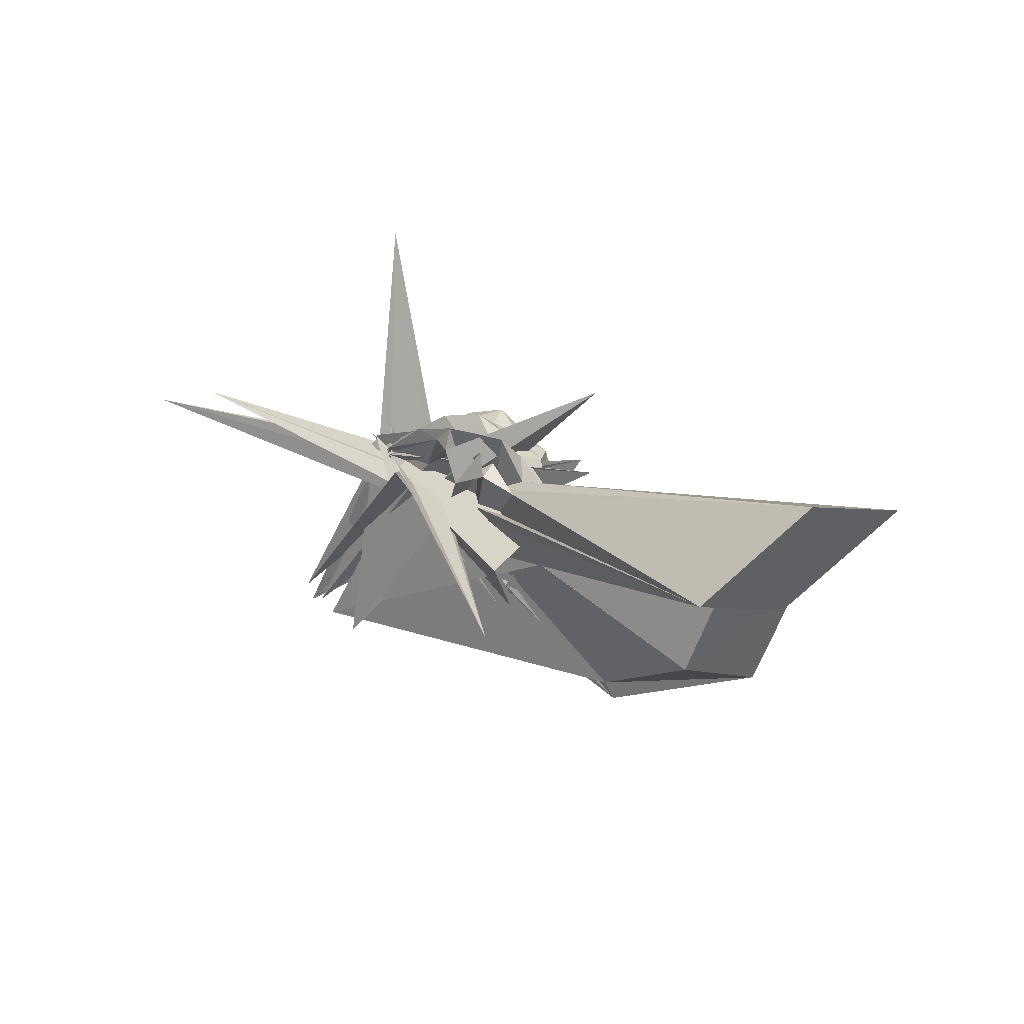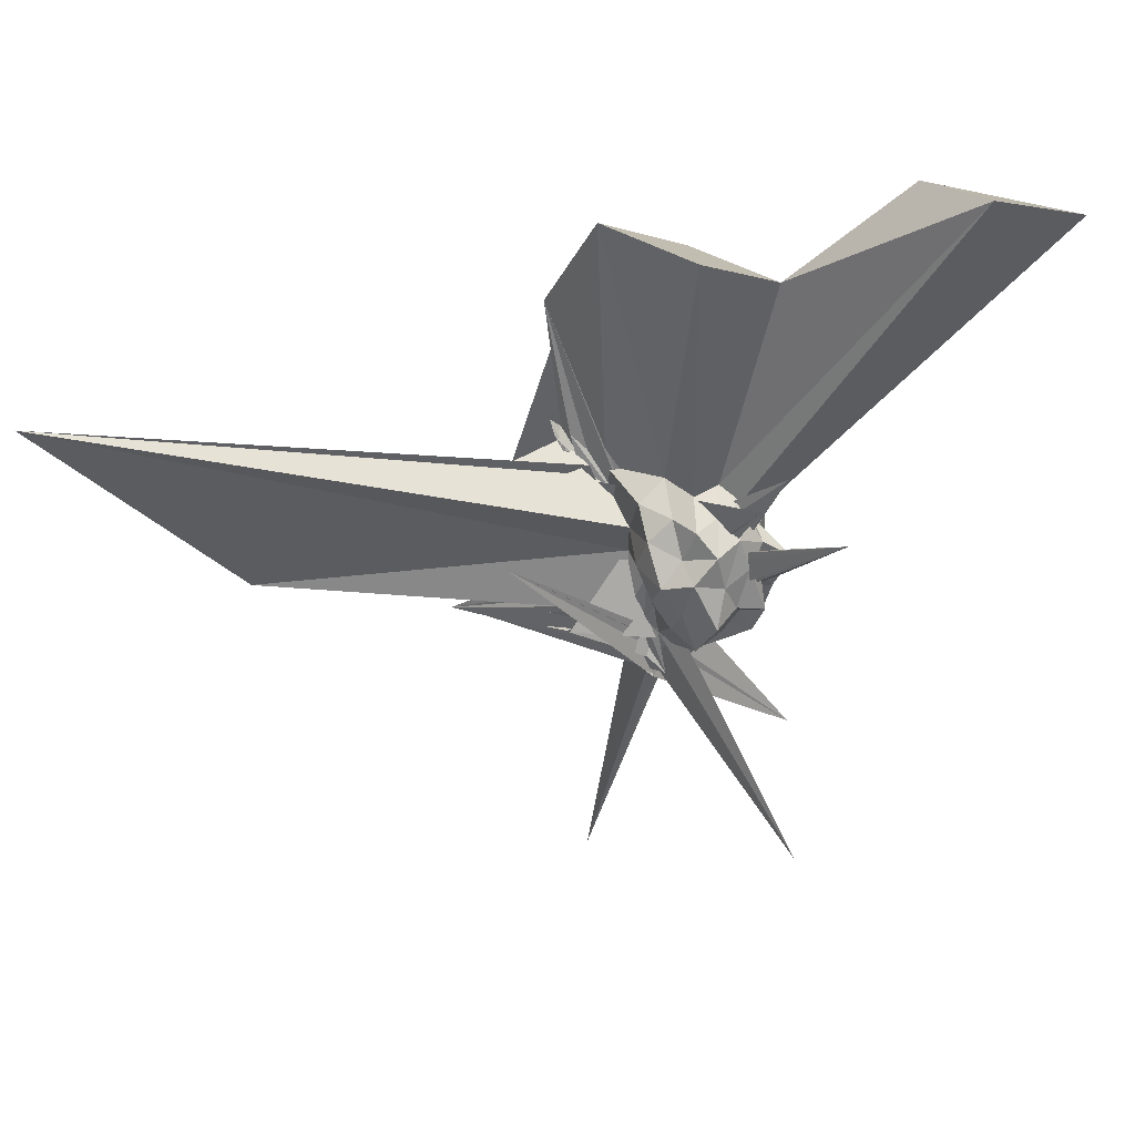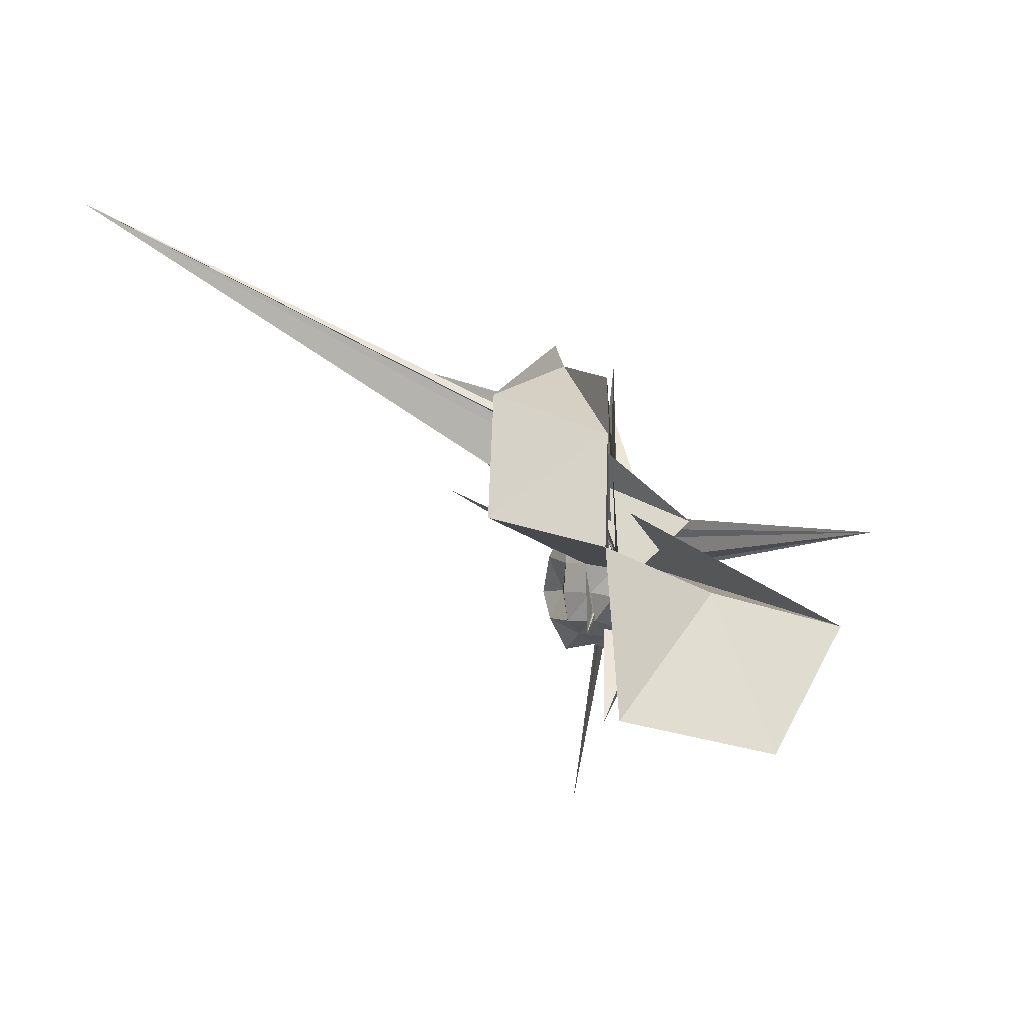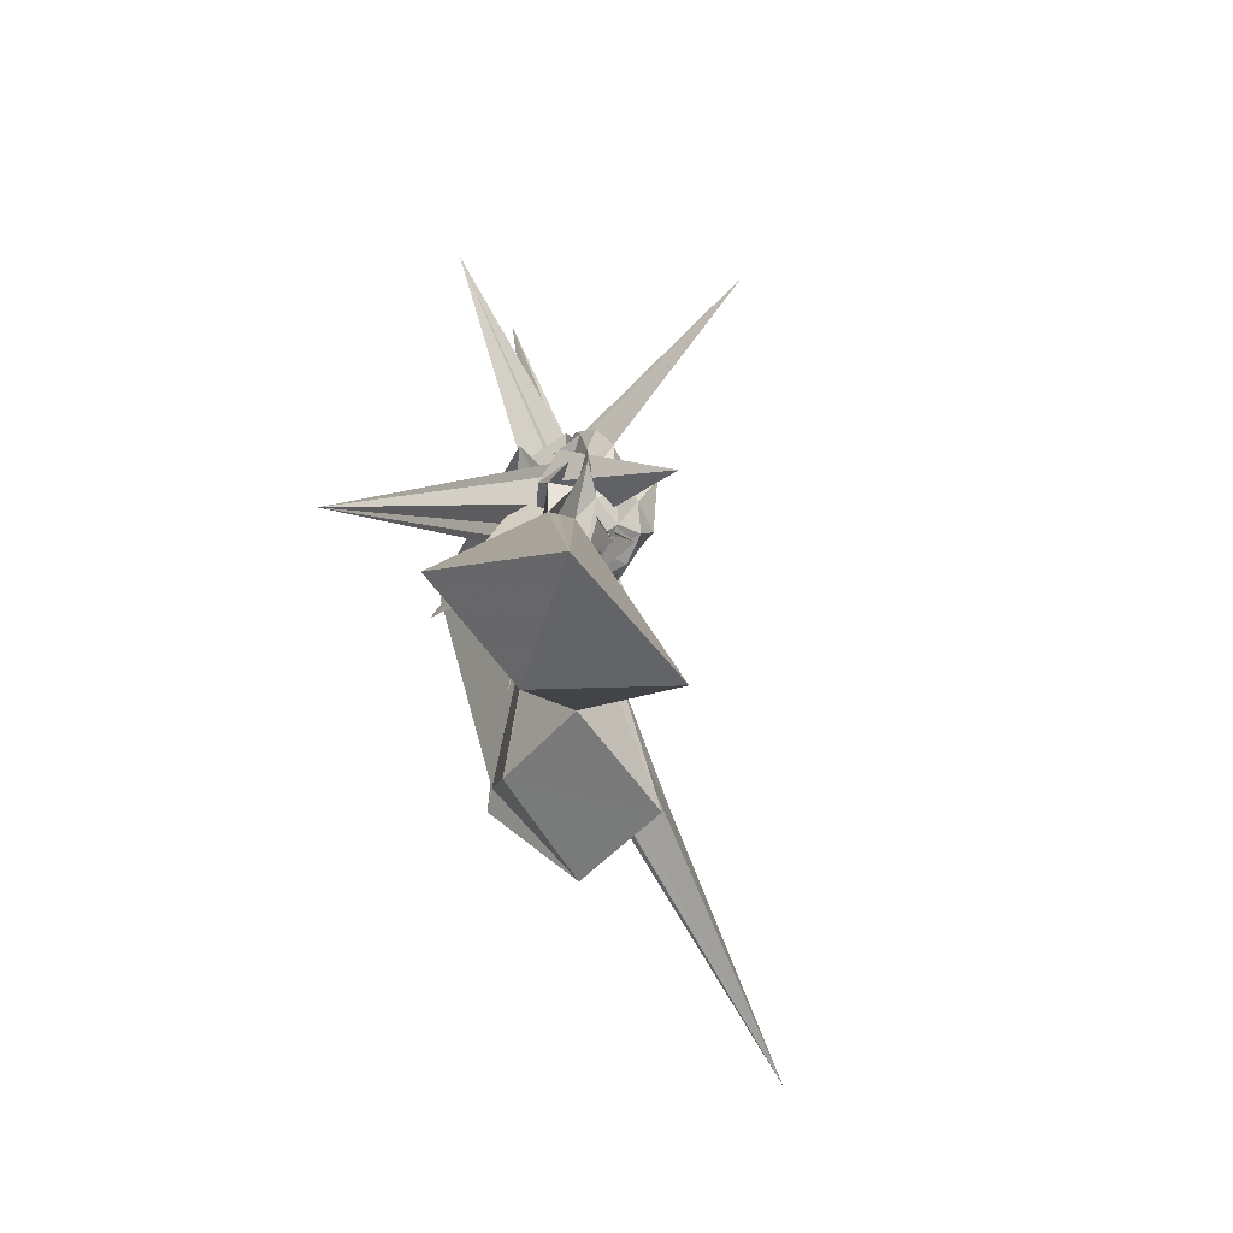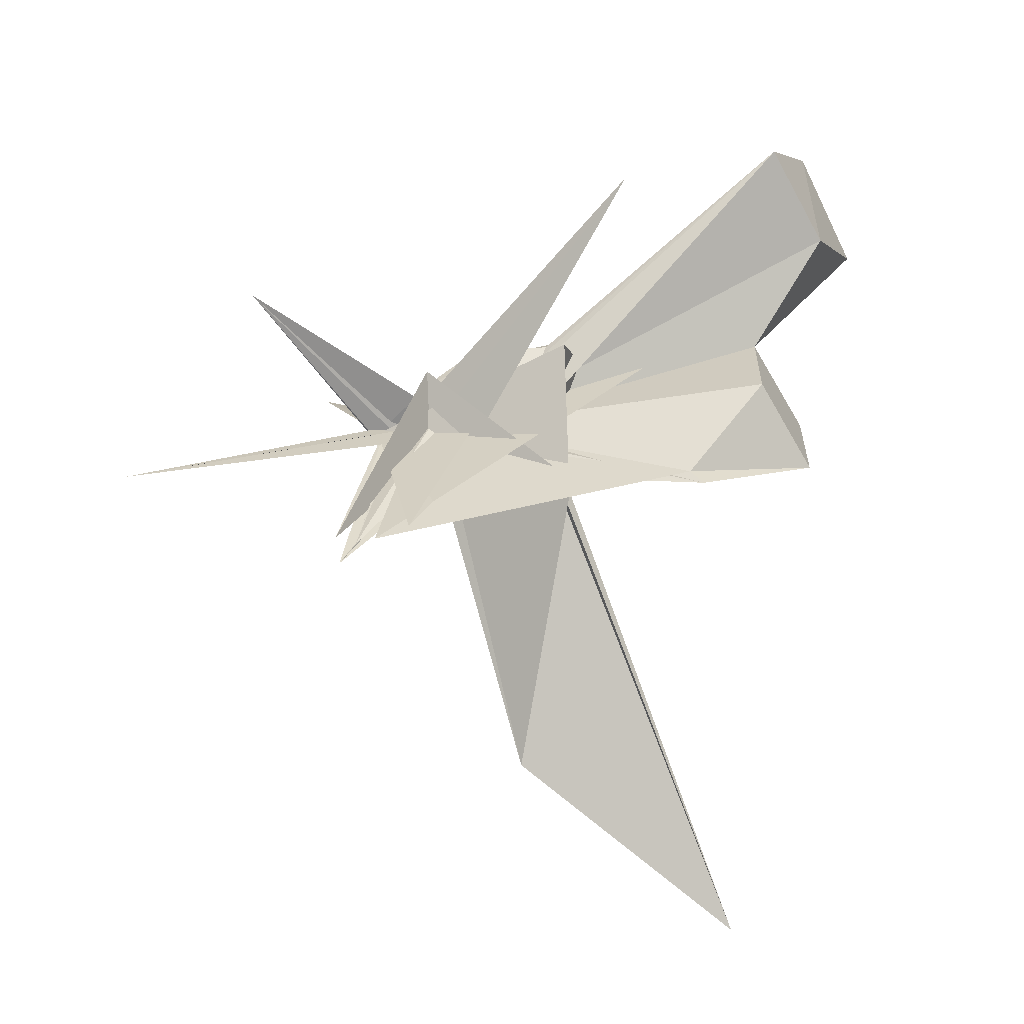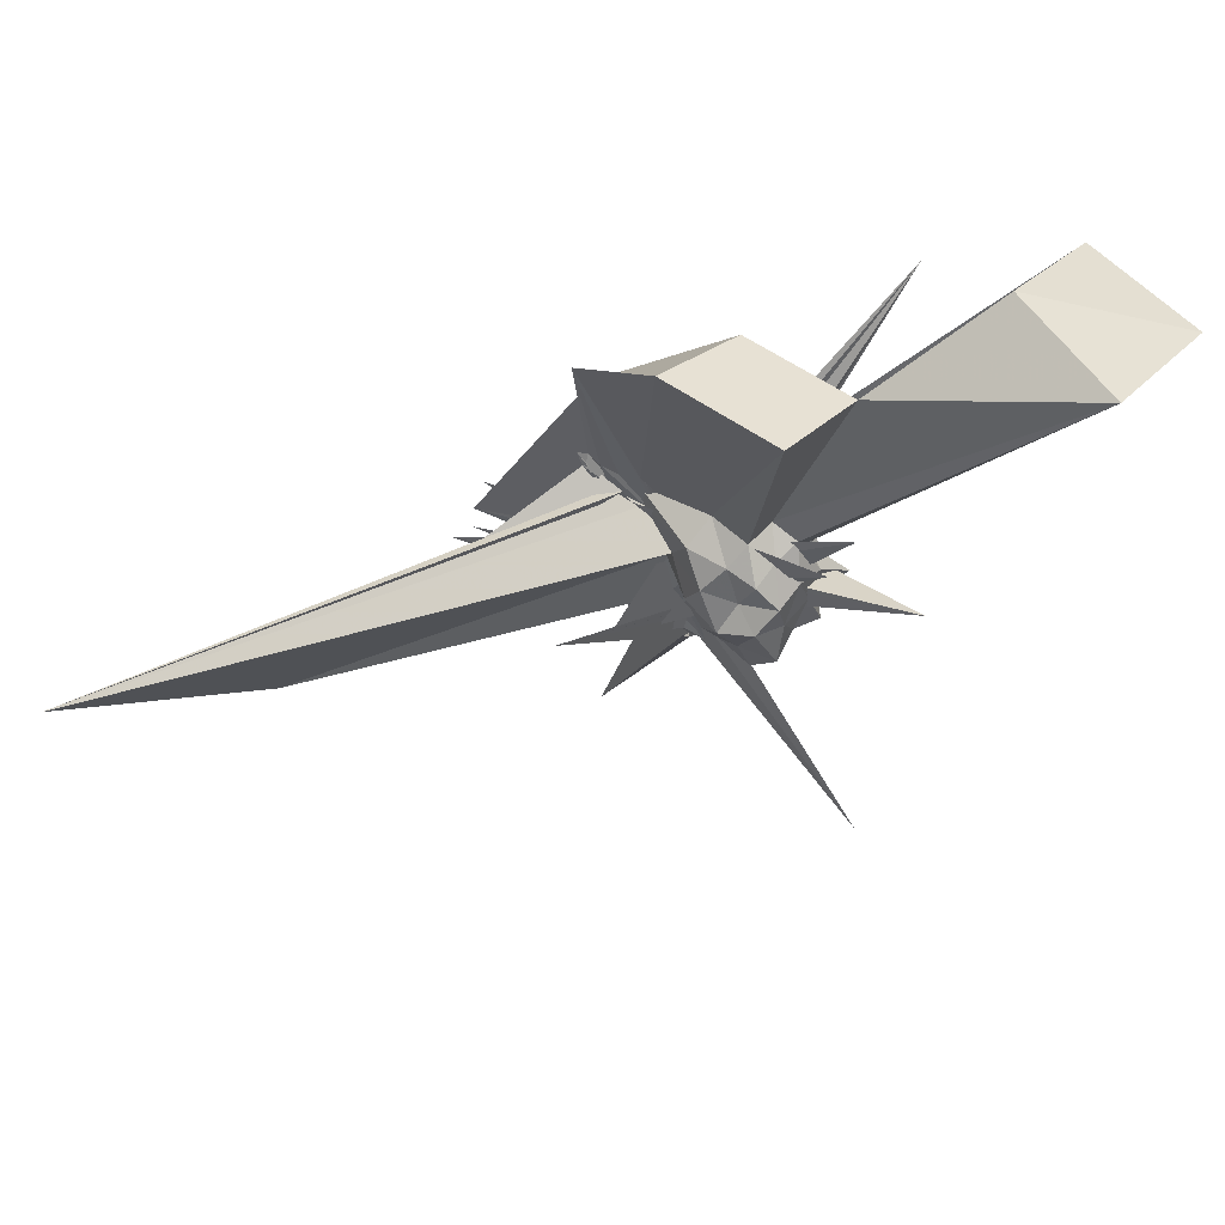
<metadata>
{"format":"obj","ext":"obj","renderer":"f3d","projection":"perspective","resolution":1024,"background":"white","views":[{"elev":62.2,"azim":-43.4,"up":"+Y"},{"elev":22.1,"azim":95.2,"up":"+Z"},{"elev":64.3,"azim":145.9,"up":"+Z"},{"elev":46.6,"azim":12.1,"up":"+Y"},{"elev":-25.9,"azim":-74.2,"up":"+Y"},{"elev":52.0,"azim":85.8,"up":"+Z"}]}
</metadata>
<code>
v -0.01233 -0.1177 -0.1039
v -0.3888 0.233 -0.6317
v 0.2379 -0.009528 0.1704
v 0.1839 0.04159 0.1968
v 0.1488 0.09727 0.2271
v 0.1082 0.1237 0.1721
v 0.05125 0.0752 0.1163
v 0.04532 0.1583 0.1976
v -0.03164 -0.2285 0.0915
v -0.03233 -0.183 -0.1261
v 0.2746 0.1504 0.2474
v -0.03008 -0.1617 -0.1044
v -0.1276 0.05474 0.3027
v -0.05426 -0.1288 -0.3236
v -0.376 -0.6261 -0.1043
v -0.009429 -0.1346 -0.1497
v -0.04553 -0.4059 0.3645
v -0.04673 -0.1595 -0.07474
v -0.03141 -0.3295 0.2443
v -0.01907 -0.2494 0.1919
v 0.1302 -0.1633 0.2056
v 0.1871 -0.07276 0.1879
v 0.2616 0.04563 0.1133
v 0.2101 0.09894 0.1449
v 0.1506 0.1562 0.121
v 0.119 0.2311 0.07247
v 0.08389 0.1345 0.07264
v 0.02243 0.1579 0.09538
v 0.06203 0.1866 0.04201
v -0.0034 -0.09722 -0.0918
v -0.03312 -0.09961 -0.1969
v -0.04281 -0.1411 0.114
v -0.04168 -0.3655 0.2904
v -0.02588 -0.2162 0.01724
v -0.04853 -0.1521 -0.2497
v -0.03131 -0.1301 -0.1204
v -0.06321 -0.3554 0.2529
v -0.01137 -0.3001 0.2543
v 0.7762 -1.566 0.5815
v 0.07274 -0.1899 0.1184
v 0.1992 -0.1353 0.1276
v 0.2137 -0.04558 0.08799
v 0.2344 0.06504 0.02252
v 0.1866 0.1262 0.05929
v 0.1232 0.1519 0.02413
v 0.09535 0.1833 -0.01771
v 0.03375 0.04708 -0.01112
v -0.02265 0.08115 0.02313
v -0.04617 -0.2174 -0.021
v -0.4062 0.4348 0.569
v 0.08575 -0.3426 -0.1768
v -0.01492 -0.07165 -0.2291
v -0.04946 -0.06833 -0.2529
v -0.01587 -0.1133 -0.1671
v -0.0128 -0.1629 -0.05148
v -0.04084 -0.1897 0.04479
v -0.0624 -0.3833 0.3052
v 0.3398 -1.126 0.03248
v 0.0009357 -0.1959 0.0262
v 0.1575 -0.166 0.0487
v 0.2425 -0.09726 0.01754
v 0.2802 -0.01136 0.04484
v 0.1956 0.09419 -0.04402
v 0.1539 0.1662 -0.06186
v 0.07565 0.1198 -0.03225
v 0.06212 0.1616 -0.08979
v 0.01453 0.1279 -0.05909
v 0.3691 0.3672 0.202
v -0.03553 -0.1607 -0.1809
v -0.01756 -0.1264 -0.2902
v -0.03026 -0.1831 -0.07267
v 0.2382 0.2148 0.3223
v -0.04622 -0.112 -0.2602
v -0.04501 -0.134 -0.2129
v -0.02835 -0.09196 -0.3549
v -0.03103 -0.1552 -0.2249
v -0.1125 0.03676 -0.1458
v -0.01324 -0.2025 -0.1519
v 0.03148 -0.1455 -0.0345
v 0.1775 -0.1251 -0.0417
v 0.2247 -0.04276 -0.0609
v 0.2638 0.04848 -0.08031
v 0.1103 0.1003 -0.0848
v 0.09099 0.133 -0.1461
v 0.02738 0.06827 -0.1951
v 0.03187 0.1001 -0.1151
v 0.0008432 -0.03154 -0.1295
v -0.3673 -0.6596 -0.2693
v -0.03635 -0.1175 -0.2658
v -0.03541 -0.1388 -0.06209
v -0.3748 -0.718 -0.314
v -0.05054 -0.1152 -0.3019
v 0.0203 -0.04952 -0.3179
v -0.03106 -0.107 -0.1464
v -0.01759 -0.09888 -0.2424
v -0.1673 -0.3715 -0.2829
v -0.3723 -0.6338 -0.3303
v 0.001857 -0.1533 -0.1635
v 0.0329 -0.1237 -0.1215
v 0.146 -0.07734 -0.1283
v 0.2076 -0.007744 -0.1635
v 0.1662 0.05982 -0.1195
v 0.16 -0.02175 0.2405
v 0.1079 0.03929 0.2563
v 0.5666 0.6517 1.121
v 0.2971 0.8879 1.025
v -0.03484 0.7073 0.9737
v -0.01648 -0.1275 -0.027
v -0.0385 -0.3102 0.205
v -0.03155 -0.2677 0.1412
v 0.1176 0.1056 0.3074
v -0.002092 -0.08458 -0.001453
v -0.03984 -0.3931 0.3221
v -0.05623 -0.378 0.3436
v -0.03226 -0.352 0.3293
v -0.03206 -0.2597 0.2477
v 0.08395 -0.1004 0.2615
v 0.4809 -0.005731 0.9335
v 0.2615 0.1809 0.8332
v 0.1968 0.5003 1.074
v -0.002176 -0.1524 -0.1137
v -0.01251 -0.1423 -0.09062
v -0.03897 -0.1335 -0.193
v -0.02135 -0.1889 -0.02553
v -0.009768 -0.1642 0.04916
v -0.003911 -0.4163 0.6966
v 0.2945 -0.258 0.9783
v 0.09117 -0.05447 0.8746
v -0.002982 -0.1263 -0.06934
v 0.1844 0.149 0.5448
v -0.3753 -0.6531 -0.2073
v -0.0005826 -0.3704 0.6559
v 0.05757 0.04233 -0.1397
v -0.001062 -0.02366 -0.2508
v -0.02998 -0.0737 -0.2721
v -0.02328 -0.1073 -0.2714
v -0.02977 -0.1223 -0.2207
v 0.3686 0.2615 -0.6642
v -0.0272 -0.1575 -0.1436
v -0.0498 -0.108 -0.3345
v -0.04905 -0.1237 -0.239
v 0.009247 -0.2158 -0.1198
v -0.009682 -0.1585 -0.268
v -0.001853 -0.09431 -0.3235
v 0.005496 -0.1155 -0.2018
v 0.01982 -0.08691 -0.2242
v 0.08412 -0.004043 -0.1969
v -0.03344 -0.134 -0.2608
v -0.05011 -0.1617 -0.3114
v -0.05745 -0.1037 -0.2585
v -0.05577 -0.1412 -0.3008
v -0.02883 -0.1568 -0.01017
v -0.3576 -0.3307 -1.027
v -0.05302 -0.1292 -0.2953
v -0.01749 -0.1371 -0.2417
v -0.01979 -0.1014 -0.3045
v -0.0323 -0.0701 -0.3313
v -0.01398 -0.1451 -0.1941
v 0.2995 -0.4817 0.08022
v -0.01994 -0.1475 -0.327
v -0.03033 -0.1283 -0.3477
v -0.1176 -0.05368 -0.1783
f 3 23 4
f 4 23 24
f 4 24 5
f 5 24 25
f 5 25 6
f 6 25 26
f 6 26 7
f 7 26 27
f 7 27 8
f 8 27 28
f 8 28 9
f 9 28 29
f 9 29 10
f 10 29 30
f 10 30 11
f 11 30 31
f 11 31 12
f 12 31 32
f 12 32 13
f 13 32 33
f 13 33 14
f 14 33 34
f 14 34 15
f 15 34 35
f 15 35 16
f 16 35 36
f 16 36 17
f 17 36 37
f 17 37 18
f 18 37 38
f 18 38 19
f 19 38 39
f 19 39 20
f 20 39 40
f 20 40 21
f 21 40 41
f 21 41 22
f 22 41 42
f 22 42 3
f 3 42 23
f 23 43 24
f 24 43 44
f 24 44 25
f 25 44 45
f 25 45 26
f 26 45 46
f 26 46 27
f 27 46 47
f 27 47 28
f 28 47 48
f 28 48 29
f 29 48 49
f 29 49 30
f 30 49 50
f 30 50 31
f 31 50 51
f 31 51 32
f 32 51 52
f 32 52 33
f 33 52 53
f 33 53 34
f 34 53 54
f 34 54 35
f 35 54 55
f 35 55 36
f 36 55 56
f 36 56 37
f 37 56 57
f 37 57 38
f 38 57 58
f 38 58 39
f 39 58 59
f 39 59 40
f 40 59 60
f 40 60 41
f 41 60 61
f 41 61 42
f 42 61 62
f 42 62 23
f 23 62 43
f 43 63 44
f 44 63 64
f 44 64 45
f 45 64 65
f 45 65 46
f 46 65 66
f 46 66 47
f 47 66 67
f 47 67 48
f 48 67 68
f 48 68 49
f 49 68 69
f 49 69 50
f 50 69 70
f 50 70 51
f 51 70 71
f 51 71 52
f 52 71 72
f 52 72 53
f 53 72 73
f 53 73 54
f 54 73 74
f 54 74 55
f 55 74 75
f 55 75 56
f 56 75 76
f 56 76 57
f 57 76 77
f 57 77 58
f 58 77 78
f 58 78 59
f 59 78 79
f 59 79 60
f 60 79 80
f 60 80 61
f 61 80 81
f 61 81 62
f 62 81 82
f 62 82 43
f 43 82 63
f 63 83 64
f 64 83 84
f 64 84 65
f 65 84 85
f 65 85 66
f 66 85 86
f 66 86 67
f 67 86 87
f 67 87 68
f 68 87 88
f 68 88 69
f 69 88 89
f 69 89 70
f 70 89 90
f 70 90 71
f 71 90 91
f 71 91 72
f 72 91 92
f 72 92 73
f 73 92 93
f 73 93 74
f 74 93 94
f 74 94 75
f 75 94 95
f 75 95 76
f 76 95 96
f 76 96 77
f 77 96 97
f 77 97 78
f 78 97 98
f 78 98 79
f 79 98 99
f 79 99 80
f 80 99 100
f 80 100 81
f 81 100 101
f 81 101 82
f 82 101 102
f 82 102 63
f 63 102 83
f 103 104 118
f 104 119 118
f 104 105 119
f 105 120 119
f 105 106 120
f 106 107 120
f 107 121 120
f 107 108 121
f 108 122 121
f 108 109 122
f 109 110 122
f 110 123 122
f 110 111 123
f 111 124 123
f 111 112 124
f 112 113 124
f 113 125 124
f 113 114 125
f 114 126 125
f 114 115 126
f 115 116 126
f 116 127 126
f 116 117 127
f 117 118 127
f 117 103 118
f 118 119 128
f 119 129 128
f 119 120 129
f 120 121 129
f 121 130 129
f 121 122 130
f 122 123 130
f 123 131 130
f 123 124 131
f 124 125 131
f 125 132 131
f 125 126 132
f 126 127 132
f 127 128 132
f 127 118 128
f 133 148 134
f 134 148 149
f 134 149 135
f 135 149 150
f 135 150 136
f 136 150 137
f 137 150 151
f 137 151 138
f 138 151 152
f 138 152 139
f 139 152 140
f 140 152 153
f 140 153 141
f 141 153 154
f 141 154 142
f 142 154 143
f 143 154 155
f 143 155 144
f 144 155 156
f 144 156 145
f 145 156 146
f 146 156 157
f 146 157 147
f 147 157 148
f 147 148 133
f 148 158 149
f 149 158 159
f 149 159 150
f 150 159 151
f 151 159 160
f 151 160 152
f 152 160 153
f 153 160 161
f 153 161 154
f 154 161 155
f 155 161 162
f 155 162 156
f 156 162 157
f 157 162 158
f 157 158 148
f 3 4 103
f 103 4 104
f 4 5 104
f 104 5 105
f 5 6 105
f 105 6 106
f 6 7 106
f 7 8 106
f 106 8 107
f 8 9 107
f 107 9 108
f 9 10 108
f 108 10 109
f 10 11 109
f 11 12 109
f 109 12 110
f 12 13 110
f 110 13 111
f 13 14 111
f 111 14 112
f 14 15 112
f 15 16 112
f 112 16 113
f 16 17 113
f 113 17 114
f 17 18 114
f 114 18 115
f 18 19 115
f 19 20 115
f 115 20 116
f 20 21 116
f 116 21 117
f 21 22 117
f 117 22 103
f 22 3 103
f 83 133 84
f 84 133 134
f 84 134 85
f 85 134 135
f 85 135 86
f 86 135 136
f 86 136 87
f 87 136 88
f 88 136 137
f 88 137 89
f 89 137 138
f 89 138 90
f 90 138 139
f 90 139 91
f 91 139 92
f 92 139 140
f 92 140 93
f 93 140 141
f 93 141 94
f 94 141 142
f 94 142 95
f 95 142 96
f 96 142 143
f 96 143 97
f 97 143 144
f 97 144 98
f 98 144 145
f 98 145 99
f 99 145 100
f 100 145 146
f 100 146 101
f 101 146 147
f 101 147 102
f 102 147 133
f 102 133 83
f 128 129 1
f 129 130 1
f 130 131 1
f 131 132 1
f 132 128 1
f 159 158 2
f 160 159 2
f 161 160 2
f 162 161 2
f 158 162 2

</code>
